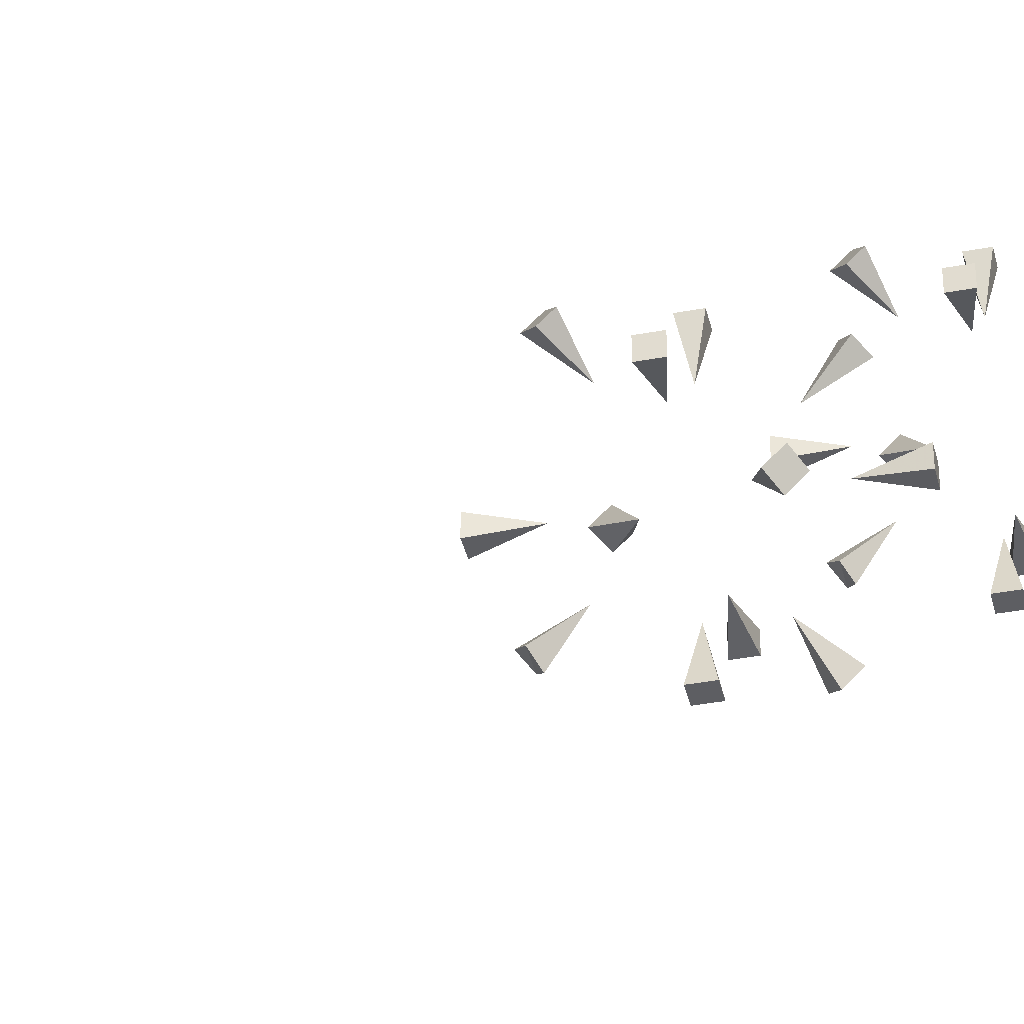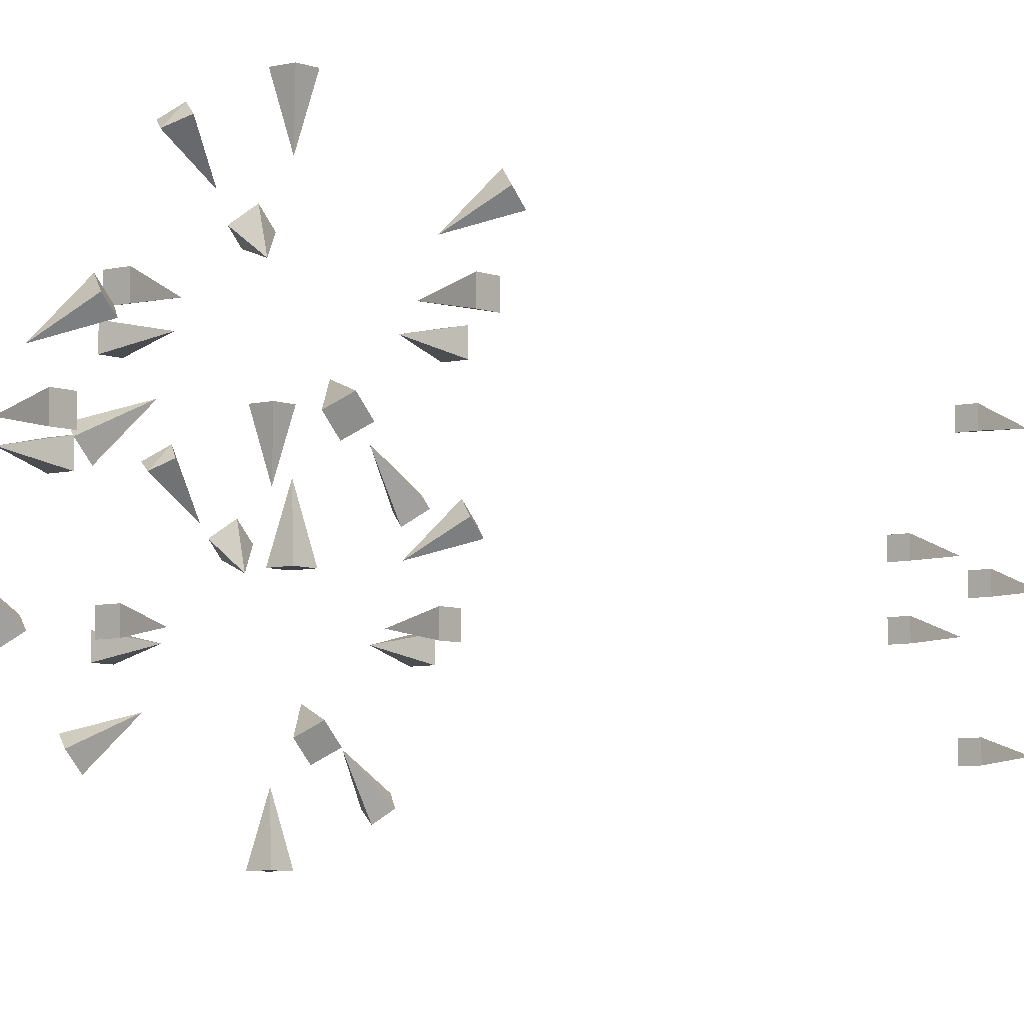
<metadata>
{"format":"obj","ext":"obj","renderer":"f3d","projection":"perspective","resolution":1024,"background":"white","views":[{"elev":-39.4,"azim":103.1,"up":"+Z"},{"elev":-6.0,"azim":-140.8,"up":"+Z"}]}
</metadata>
<code>
o spotanim/367
v 4 -28 -56
v -4 -28 -56
v 0 -32 -36
v 4 -36 -56
v -4 -36 -56
v -4 -28 56
v 4 -28 56
v 0 -32 36
v -4 -36 56
v 4 -36 56
v 4 -88 -4
v -4 -88 -4
v 0 -68 0
v 4 -88 4
v -4 -88 4
v 56 -28 -4
v 56 -36 -4
v 36 -32 0
v 56 -28 4
v 56 -36 4
v -4 24 -4
v 4 24 -4
v 0 4 0
v -4 24 4
v 4 24 4
v -56 -36 -4
v -56 -28 -4
v -36 -32 0
v -56 -36 4
v -56 -28 4
v 0 -69 -44
v -6 -72 -40
v 0 -58 -26
v 5 -72 -40
v 0 -76 -36
v -6 7 39
v 0 11 36
v 0 -7 25
v 0 3 43
v 5 7 39
v 42 -61 23
v 36 -66 27
v 25 -51 18
v 42 -56 28
v 36 -60 33
v 36 -6 -33
v 42 -10 -29
v 25 -15 -18
v 36 0 -27
v 42 -4 -23
v -43 -10 -29
v -37 -6 -33
v -26 -15 -18
v -43 -4 -23
v -37 0 -27
v -37 -66 27
v -43 -61 23
v -26 -51 18
v -37 -60 33
v -43 -56 28
v -28 -124 -24
v -36 -124 -24
v -32 -128 -4
v -28 -132 -24
v -36 -132 -24
v -36 -124 88
v -28 -124 88
v -32 -128 68
v -36 -132 88
v -28 -132 88
v -28 -184 28
v -36 -184 28
v -32 -164 32
v -28 -184 36
v -36 -184 36
v 24 -124 28
v 24 -132 28
v 4 -128 32
v 24 -124 36
v 24 -132 36
v -36 -72 28
v -28 -72 28
v -32 -92 32
v -36 -72 36
v -28 -72 36
v -88 -132 28
v -88 -124 28
v -68 -128 32
v -88 -132 36
v -88 -124 36
v -32 -165 -12
v -38 -168 -8
v -32 -154 6
v -27 -168 -8
v -32 -172 -4
v -38 -89 71
v -32 -85 68
v -32 -103 57
v -32 -93 75
v -27 -89 71
v 10 -157 55
v 4 -162 59
v -7 -147 50
v 10 -152 60
v 4 -156 65
v 4 -102 -1
v 10 -106 3
v -7 -111 14
v 4 -96 5
v 10 -100 9
v -75 -106 3
v -69 -102 -1
v -58 -111 14
v -75 -100 9
v -69 -96 5
v -69 -162 59
v -75 -157 55
v -58 -147 50
v -69 -156 65
v -75 -152 60
v 28 -188 -88
v 36 -188 -88
v 32 -192 -68
v 28 -196 -88
v 36 -196 -88
v 36 -188 24
v 28 -188 24
v 32 -192 4
v 36 -196 24
v 28 -196 24
v 28 -248 -36
v 36 -248 -36
v 32 -228 -32
v 28 -248 -28
v 36 -248 -28
v -24 -188 -36
v -24 -196 -36
v -4 -192 -32
v -24 -188 -28
v -24 -196 -28
v 36 -136 -36
v 28 -136 -36
v 32 -156 -32
v 36 -136 -28
v 28 -136 -28
v 88 -196 -36
v 88 -188 -36
v 68 -192 -32
v 88 -196 -28
v 88 -188 -28
v 32 -229 -76
v 38 -232 -72
v 32 -218 -58
v 27 -232 -72
v 32 -236 -68
v 38 -153 7
v 32 -149 4
v 32 -167 -7
v 32 -157 11
v 27 -153 7
v -10 -221 -9
v -4 -226 -5
v 7 -211 -14
v -10 -216 -4
v -4 -220 1
v -4 -166 -65
v -10 -170 -61
v 7 -175 -50
v -4 -160 -59
v -10 -164 -55
v 75 -170 -61
v 69 -166 -65
v 58 -175 -50
v 75 -164 -55
v 69 -160 -59
v 69 -226 -5
v 75 -221 -9
v 58 -211 -14
v 69 -220 1
v 75 -216 -4
v 16 -480 4
v 16 -480 -4
v 20 -512 0
v 24 -480 4
v 24 -480 -4
v -24 -480 4
v -24 -480 -4
v -20 -512 0
v -16 -480 4
v -16 -480 -4
v -4 -480 24
v -4 -480 16
v 0 -512 20
v 4 -480 24
v 4 -480 16
v -4 -480 -16
v -4 -480 -24
v 0 -512 -20
v 4 -480 -16
v 4 -480 -24
v 44 -480 16
v 44 -480 8
v 48 -512 12
v 52 -480 16
v 52 -480 8
v 44 -480 -8
v 44 -480 -16
v 48 -512 -12
v 52 -480 -8
v 52 -480 -16
v 20 -480 52
v 20 -480 44
v 24 -512 48
v 28 -480 52
v 28 -480 44
v -28 -480 52
v -28 -480 44
v -24 -512 48
v -20 -480 52
v -20 -480 44
v -28 -480 -44
v -28 -480 -52
v -24 -512 -48
v -20 -480 -44
v -20 -480 -52
v 20 -480 -44
v 20 -480 -52
v 24 -512 -48
v 28 -480 -44
v 28 -480 -52
v -52 -480 -8
v -52 -480 -16
v -48 -512 -12
v -44 -480 -8
v -44 -480 -16
v -52 -480 16
v -52 -480 8
v -48 -512 12
v -44 -480 16
v -44 -480 8
f 1 2 3
f 1 3 4
f 1 4 2
f 2 4 5
f 2 5 3
f 3 5 4
f 6 7 8
f 6 8 9
f 6 9 7
f 7 9 10
f 7 10 8
f 8 10 9
f 11 12 13
f 11 13 14
f 11 14 12
f 12 14 15
f 12 15 13
f 13 15 14
f 16 17 18
f 16 18 19
f 16 19 17
f 17 19 20
f 17 20 18
f 18 20 19
f 21 22 23
f 21 23 24
f 21 24 22
f 22 24 25
f 22 25 23
f 23 25 24
f 26 27 28
f 26 28 29
f 26 29 27
f 27 29 30
f 27 30 28
f 28 30 29
f 31 32 33
f 31 33 34
f 31 34 32
f 32 34 35
f 32 35 33
f 33 35 34
f 36 37 38
f 36 38 39
f 36 39 37
f 37 39 40
f 37 40 38
f 38 40 39
f 41 42 43
f 41 43 44
f 41 44 42
f 42 44 45
f 42 45 43
f 43 45 44
f 46 47 48
f 46 48 49
f 46 49 47
f 47 49 50
f 47 50 48
f 48 50 49
f 51 52 53
f 51 53 54
f 51 54 52
f 52 54 55
f 52 55 53
f 53 55 54
f 56 57 58
f 56 58 59
f 56 59 57
f 57 59 60
f 57 60 58
f 58 60 59
f 61 62 63
f 61 63 64
f 61 64 62
f 62 64 65
f 62 65 63
f 63 65 64
f 66 67 68
f 66 68 69
f 66 69 67
f 67 69 70
f 67 70 68
f 68 70 69
f 71 72 73
f 71 73 74
f 71 74 72
f 72 74 75
f 72 75 73
f 73 75 74
f 76 77 78
f 76 78 79
f 76 79 77
f 77 79 80
f 77 80 78
f 78 80 79
f 81 82 83
f 81 83 84
f 81 84 82
f 82 84 85
f 82 85 83
f 83 85 84
f 86 87 88
f 86 88 89
f 86 89 87
f 87 89 90
f 87 90 88
f 88 90 89
f 91 92 93
f 91 93 94
f 91 94 92
f 92 94 95
f 92 95 93
f 93 95 94
f 96 97 98
f 96 98 99
f 96 99 97
f 97 99 100
f 97 100 98
f 98 100 99
f 101 102 103
f 101 103 104
f 101 104 102
f 102 104 105
f 102 105 103
f 103 105 104
f 106 107 108
f 106 108 109
f 106 109 107
f 107 109 110
f 107 110 108
f 108 110 109
f 111 112 113
f 111 113 114
f 111 114 112
f 112 114 115
f 112 115 113
f 113 115 114
f 116 117 118
f 116 118 119
f 116 119 117
f 117 119 120
f 117 120 118
f 118 120 119
f 121 122 123
f 121 123 124
f 121 124 122
f 122 124 125
f 122 125 123
f 123 125 124
f 126 127 128
f 126 128 129
f 126 129 127
f 127 129 130
f 127 130 128
f 128 130 129
f 131 132 133
f 131 133 134
f 131 134 132
f 132 134 135
f 132 135 133
f 133 135 134
f 136 137 138
f 136 138 139
f 136 139 137
f 137 139 140
f 137 140 138
f 138 140 139
f 141 142 143
f 141 143 144
f 141 144 142
f 142 144 145
f 142 145 143
f 143 145 144
f 146 147 148
f 146 148 149
f 146 149 147
f 147 149 150
f 147 150 148
f 148 150 149
f 151 152 153
f 151 153 154
f 151 154 152
f 152 154 155
f 152 155 153
f 153 155 154
f 156 157 158
f 156 158 159
f 156 159 157
f 157 159 160
f 157 160 158
f 158 160 159
f 161 162 163
f 161 163 164
f 161 164 162
f 162 164 165
f 162 165 163
f 163 165 164
f 166 167 168
f 166 168 169
f 166 169 167
f 167 169 170
f 167 170 168
f 168 170 169
f 171 172 173
f 171 173 174
f 171 174 172
f 172 174 175
f 172 175 173
f 173 175 174
f 176 177 178
f 176 178 179
f 176 179 177
f 177 179 180
f 177 180 178
f 178 180 179
f 181 182 183
f 181 183 184
f 181 184 182
f 182 184 185
f 182 185 183
f 183 185 184
f 186 187 188
f 186 188 189
f 186 189 187
f 187 189 190
f 187 190 188
f 188 190 189
f 191 192 193
f 191 193 194
f 191 194 192
f 192 194 195
f 192 195 193
f 193 195 194
f 196 197 198
f 196 198 199
f 196 199 197
f 197 199 200
f 197 200 198
f 198 200 199
f 201 202 203
f 201 203 204
f 201 204 202
f 202 204 205
f 202 205 203
f 203 205 204
f 206 207 208
f 206 208 209
f 206 209 207
f 207 209 210
f 207 210 208
f 208 210 209
f 211 212 213
f 211 213 214
f 211 214 212
f 212 214 215
f 212 215 213
f 213 215 214
f 216 217 218
f 216 218 219
f 216 219 217
f 217 219 220
f 217 220 218
f 218 220 219
f 221 222 223
f 221 223 224
f 221 224 222
f 222 224 225
f 222 225 223
f 223 225 224
f 226 227 228
f 226 228 229
f 226 229 227
f 227 229 230
f 227 230 228
f 228 230 229
f 231 232 233
f 231 233 234
f 231 234 232
f 232 234 235
f 232 235 233
f 233 235 234
f 236 237 238
f 236 238 239
f 236 239 237
f 237 239 240
f 237 240 238
f 238 240 239

</code>
